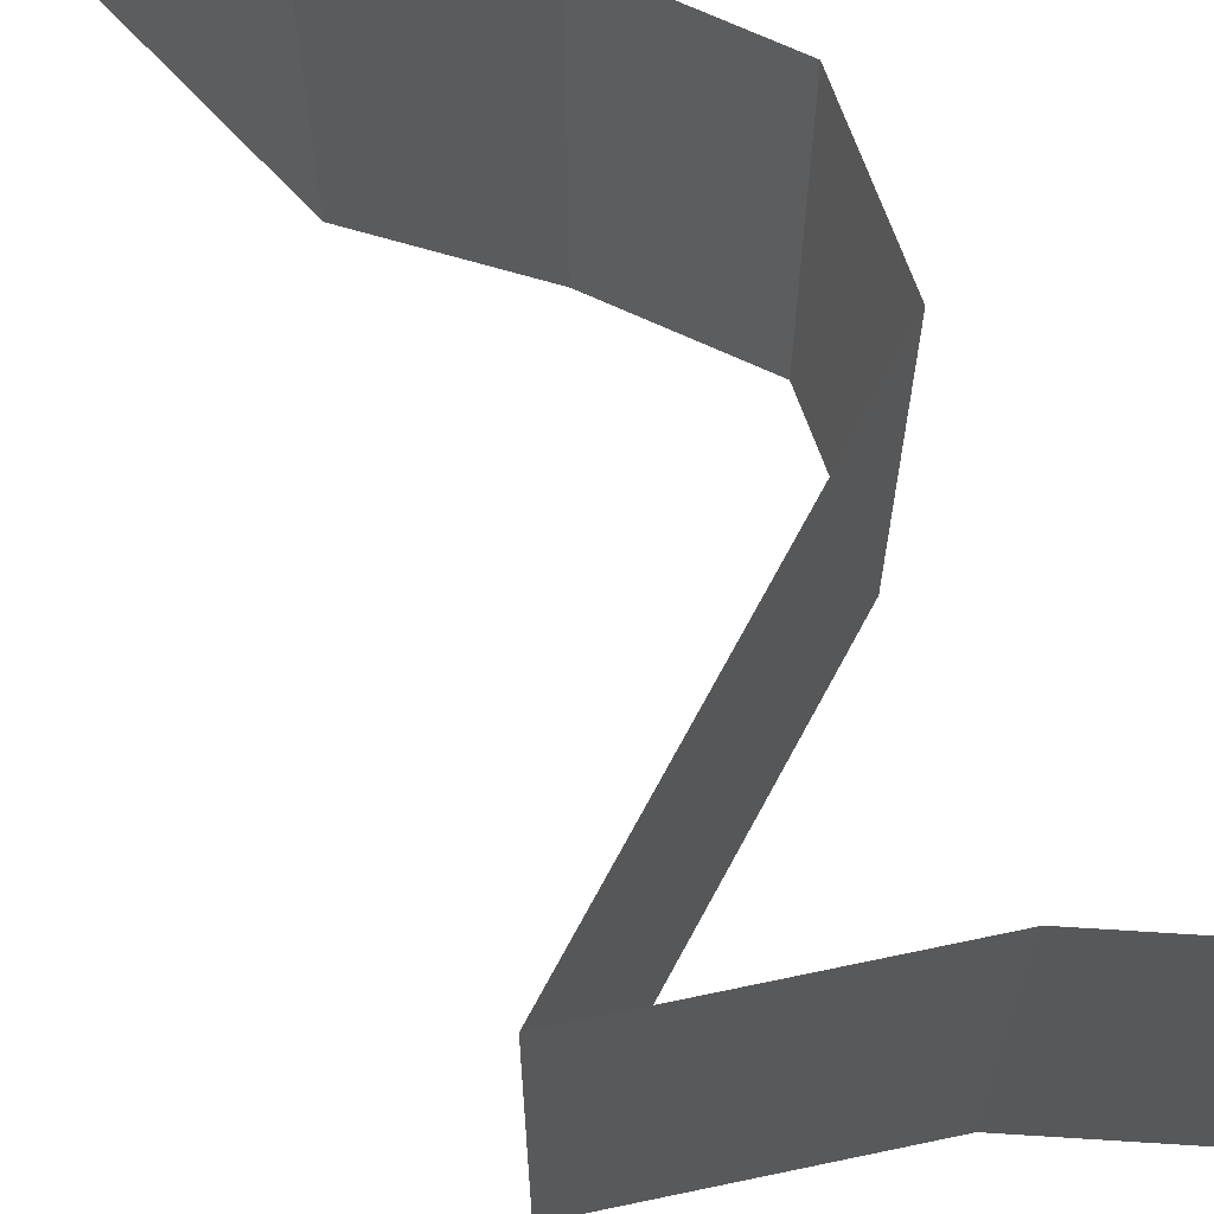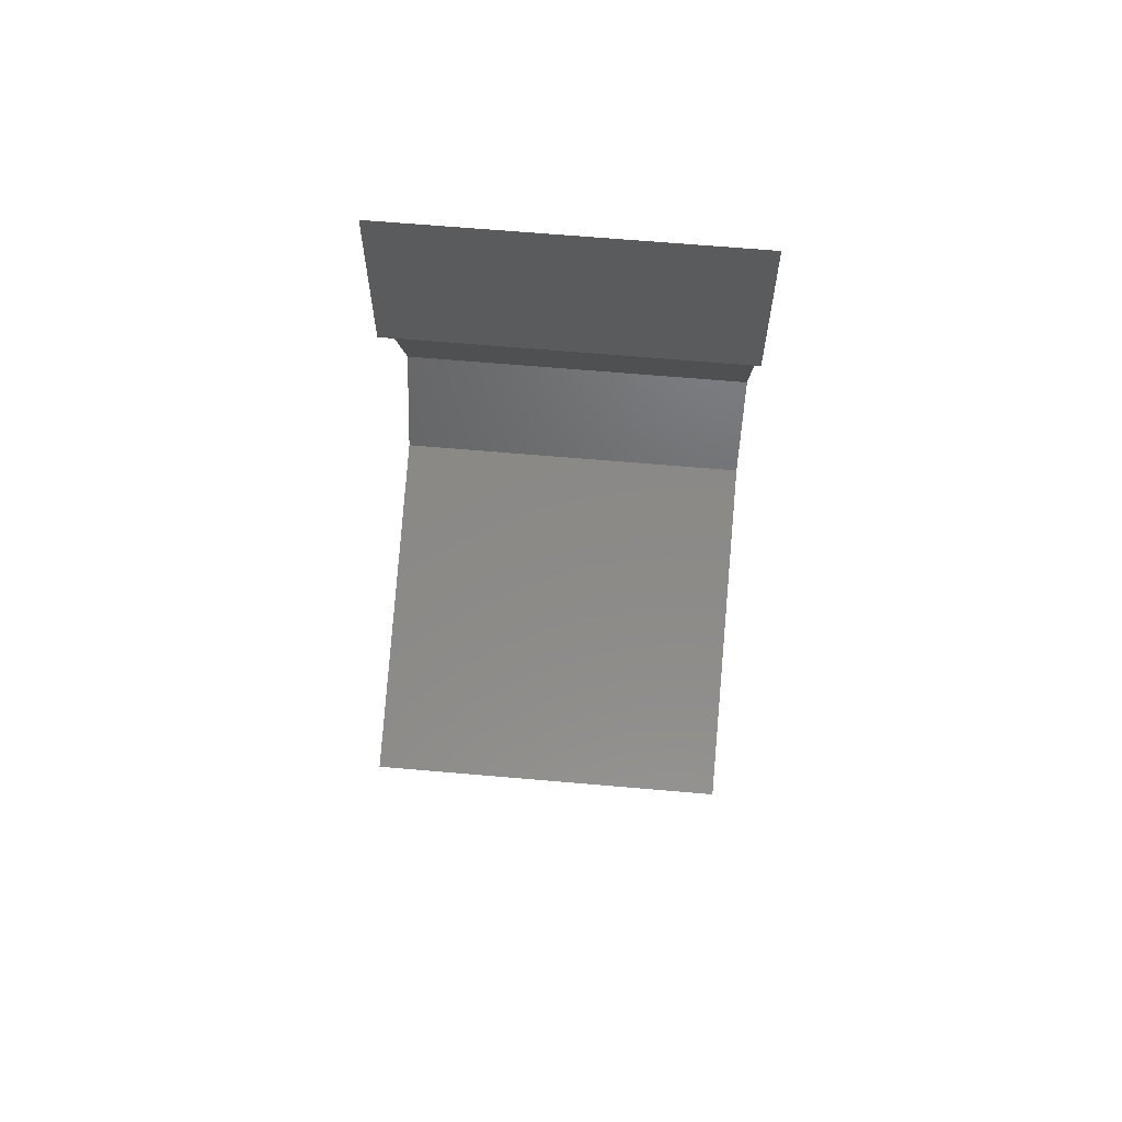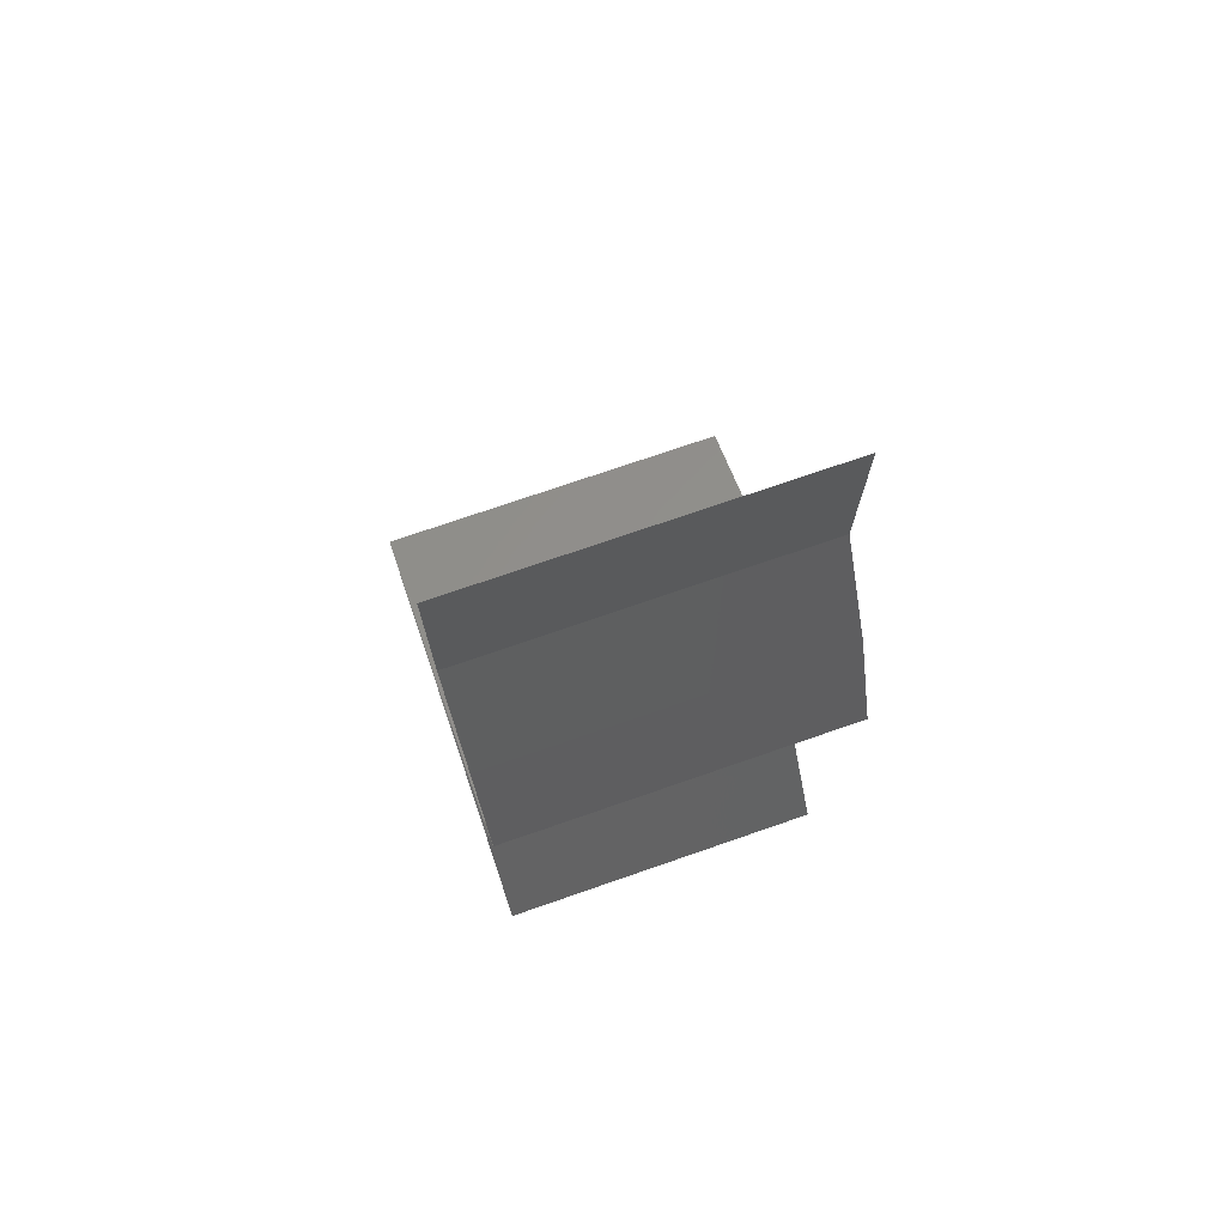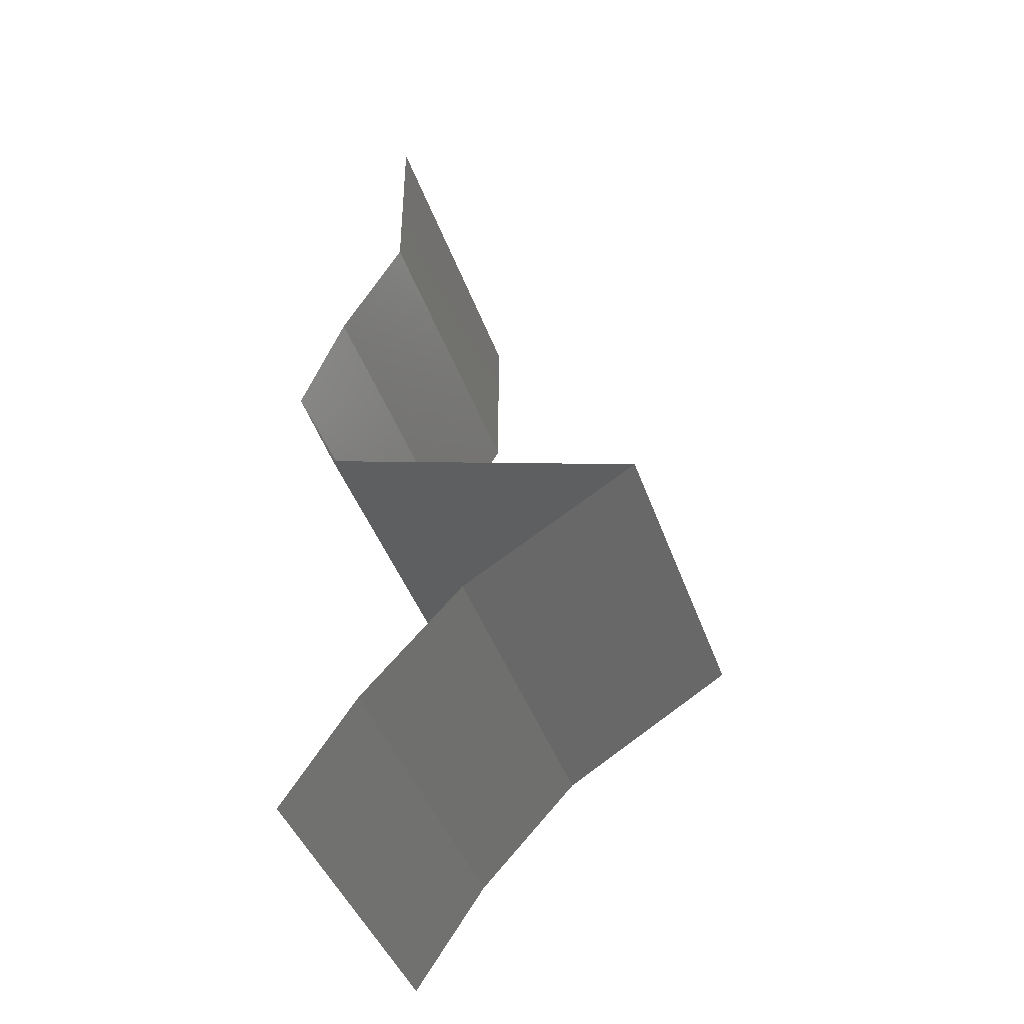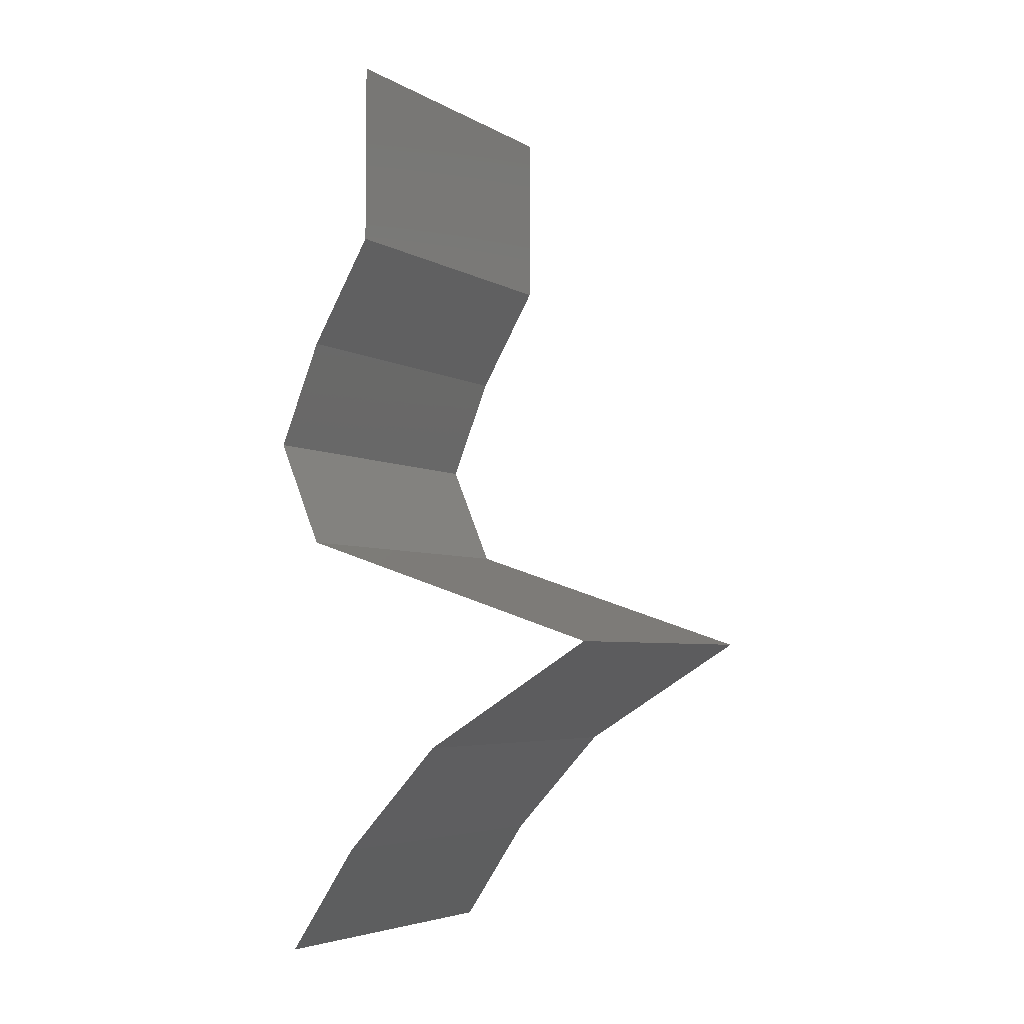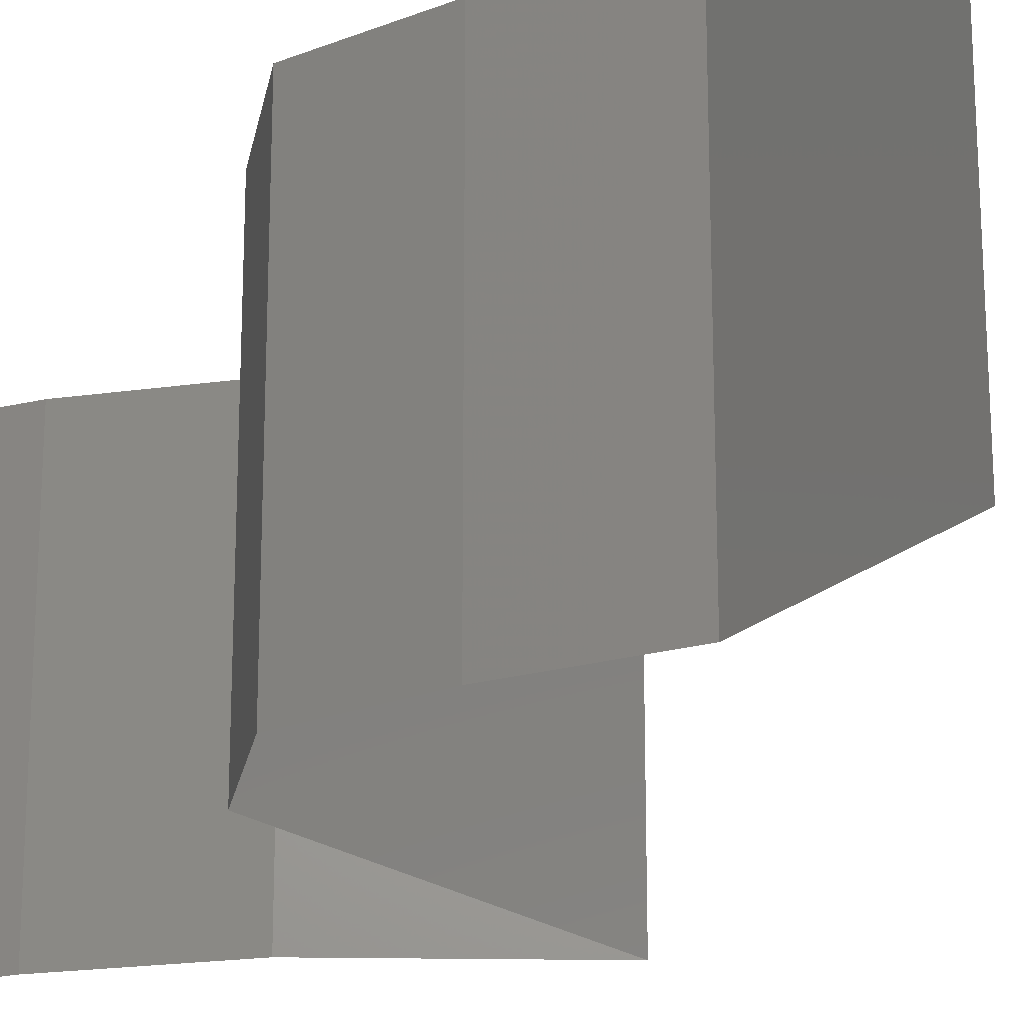
<metadata>
{"format":"stl","ext":"stl","renderer":"f3d","projection":"perspective","resolution":1024,"background":"white","views":[{"elev":70.6,"azim":-43.4,"up":"+Z"},{"elev":65.2,"azim":-85.0,"up":"+Y"},{"elev":73.6,"azim":70.9,"up":"+Y"},{"elev":-43.1,"azim":-161.2,"up":"+Y"},{"elev":-4.8,"azim":-149.3,"up":"+Y"},{"elev":-22.1,"azim":146.8,"up":"+Z"}]}
</metadata>
<code>
# stl→obj: 47 verts, 70 faces
v 0.04 0.06 0
v 0.04 0.05466 0.005521
v 0.04 0.04933 0
v 0.04 0.04933 0.02
v 0.04 0.05466 0.01451
v 0.04 0.06 0.02
v 0.04 0.06 0.01
v 0.04 0.04933 0.01
v 0.04181 0.04624 0.005
v 0.04363 0.04316 0
v 0.04363 0.04316 0.02
v 0.04181 0.04624 0.015
v 0.04363 0.04316 0.01
v 0.04613 0.037 0.01
v 0.04488 0.04008 0.005
v 0.04488 0.04008 0.015
v 0.04613 0.037 0
v 0.04613 0.037 0.02
v 0.0435 0.03083 0.01
v 0.04481 0.03391 0.005
v 0.04481 0.03391 0.015
v 0.0435 0.03083 0.02
v 0.0435 0.03083 0
v 0.02489 0.02466 0.01
v 0.03167 0.02691 0.01296
v 0.02489 0.02466 0.02
v 0.03638 0.02847 0.007549
v 0.0342 0.02775 0
v 0.0342 0.02775 0.02
v 0.02489 0.02466 0
v 0.03 0.02636 0.005473
v 0.03799 0.029 0.01415
v 0.03496 0.0185 0.02
v 0.02992 0.02158 0.01408
v 0.02992 0.02158 0.00602
v 0.03496 0.0185 0
v 0.03496 0.0185 0.01
v 0.03783 0.01541 0.015
v 0.04071 0.01233 0
v 0.03783 0.01541 0.005
v 0.04071 0.01233 0.01
v 0.04071 0.01233 0.02
v 0.04487 0.006166 0
v 0.04279 0.009249 0.005
v 0.04487 0.006166 0.01
v 0.04279 0.009249 0.015
v 0.04487 0.006166 0.02
f 1 2 3
f 4 5 6
f 7 5 2
f 2 5 8
f 6 5 7
f 3 2 8
f 7 2 1
f 8 5 4
f 3 9 10
f 11 12 4
f 13 9 8
f 8 12 13
f 8 9 3
f 4 12 8
f 10 9 13
f 13 12 11
f 14 15 13
f 13 16 14
f 10 15 17
f 18 16 11
f 13 15 10
f 11 16 13
f 17 15 14
f 14 16 18
f 19 20 14
f 14 21 19
f 22 21 18
f 17 20 23
f 14 20 17
f 18 21 14
f 23 20 19
f 19 21 22
f 24 25 26
f 23 27 28
f 19 27 23
f 26 25 29
f 30 31 24
f 22 32 19
f 28 31 30
f 29 32 22
f 24 31 25
f 32 27 19
f 25 31 27
f 27 31 28
f 32 25 27
f 29 25 32
f 33 34 26
f 30 35 36
f 26 34 24
f 24 34 35
f 36 35 37
f 35 34 37
f 24 35 30
f 37 34 33
f 33 38 37
f 39 40 41
f 37 40 36
f 41 38 42
f 37 38 41
f 36 40 39
f 41 40 37
f 42 38 33
f 43 44 45
f 42 46 41
f 45 46 47
f 41 44 39
f 45 44 41
f 41 46 45
f 47 46 42
f 39 44 43

</code>
